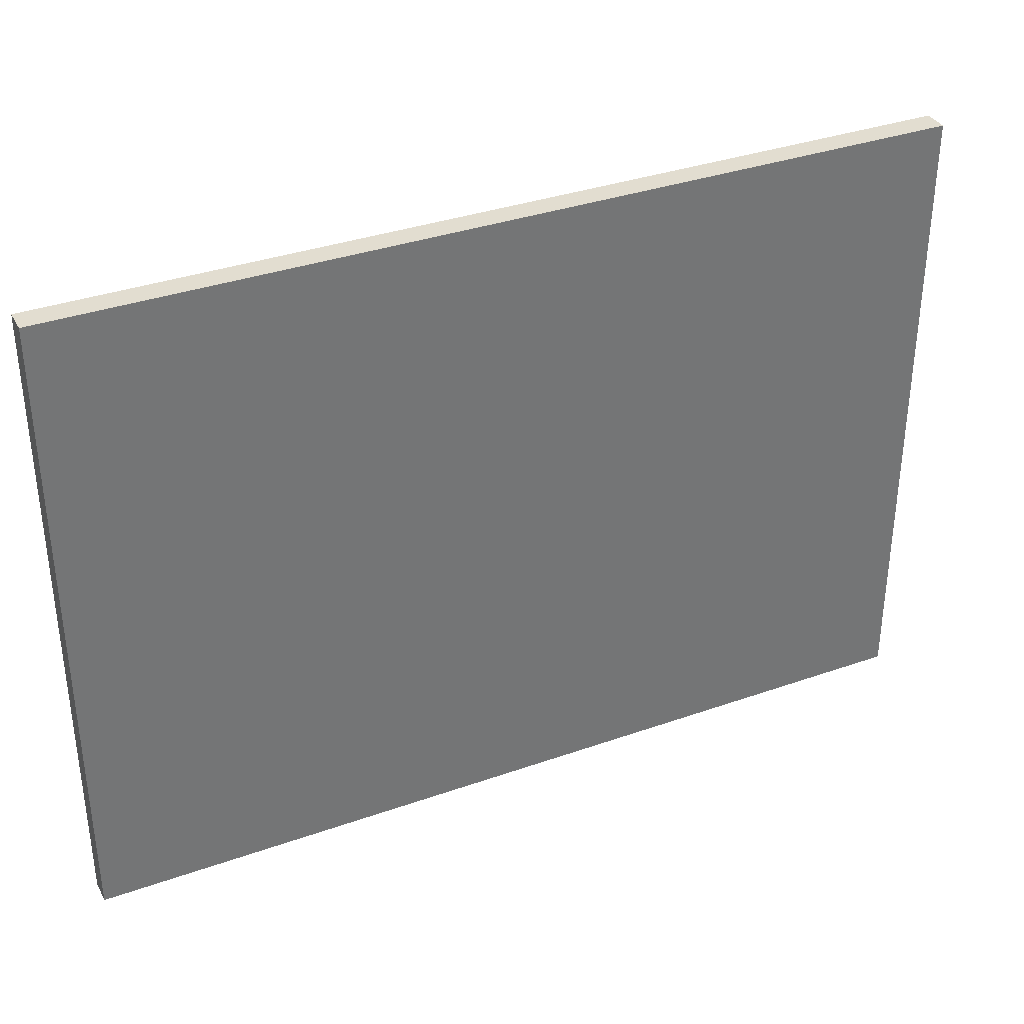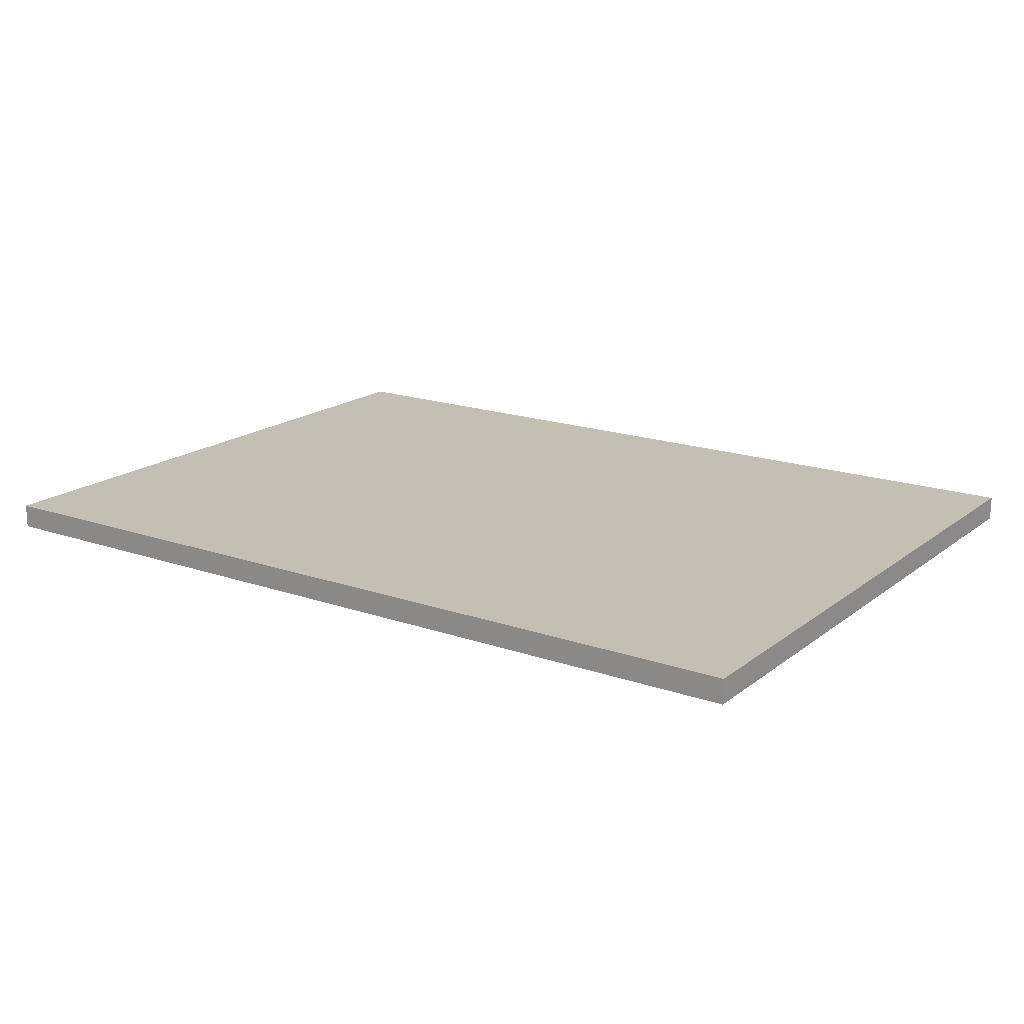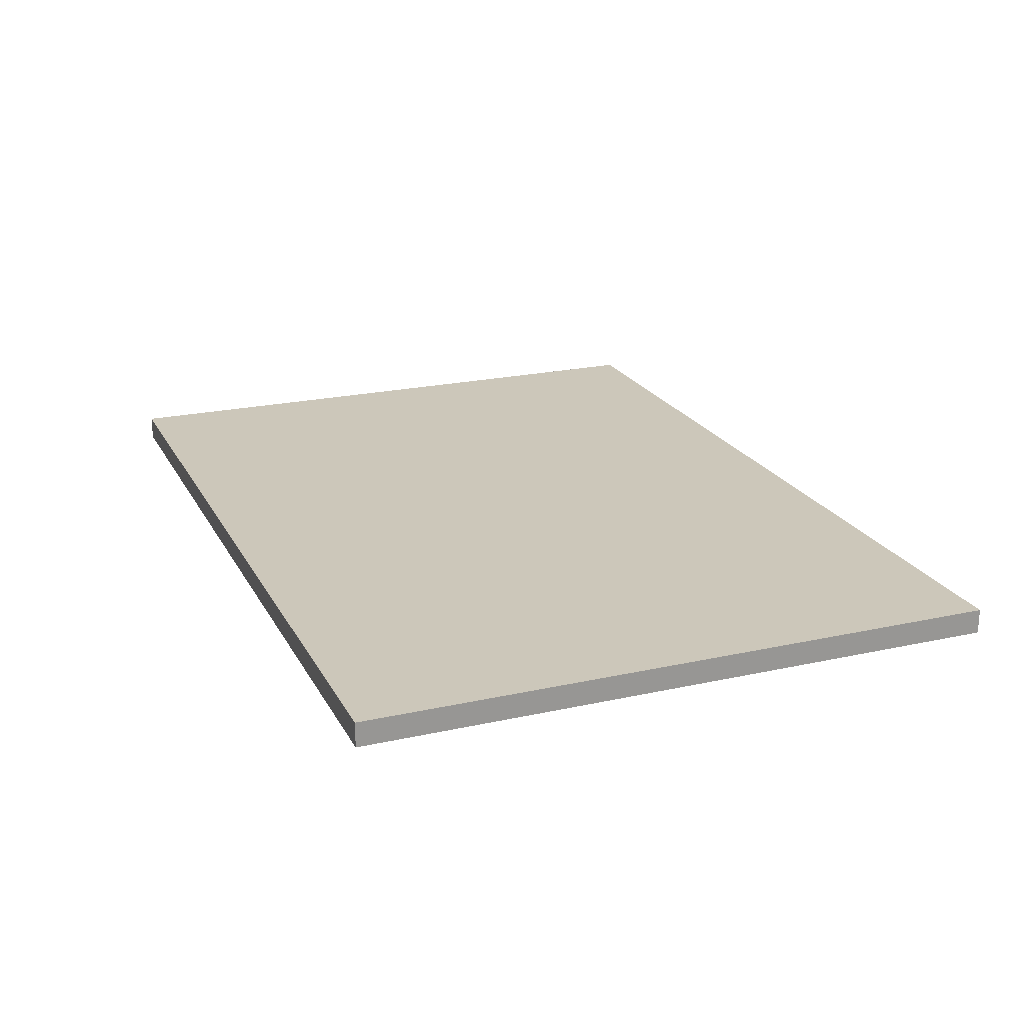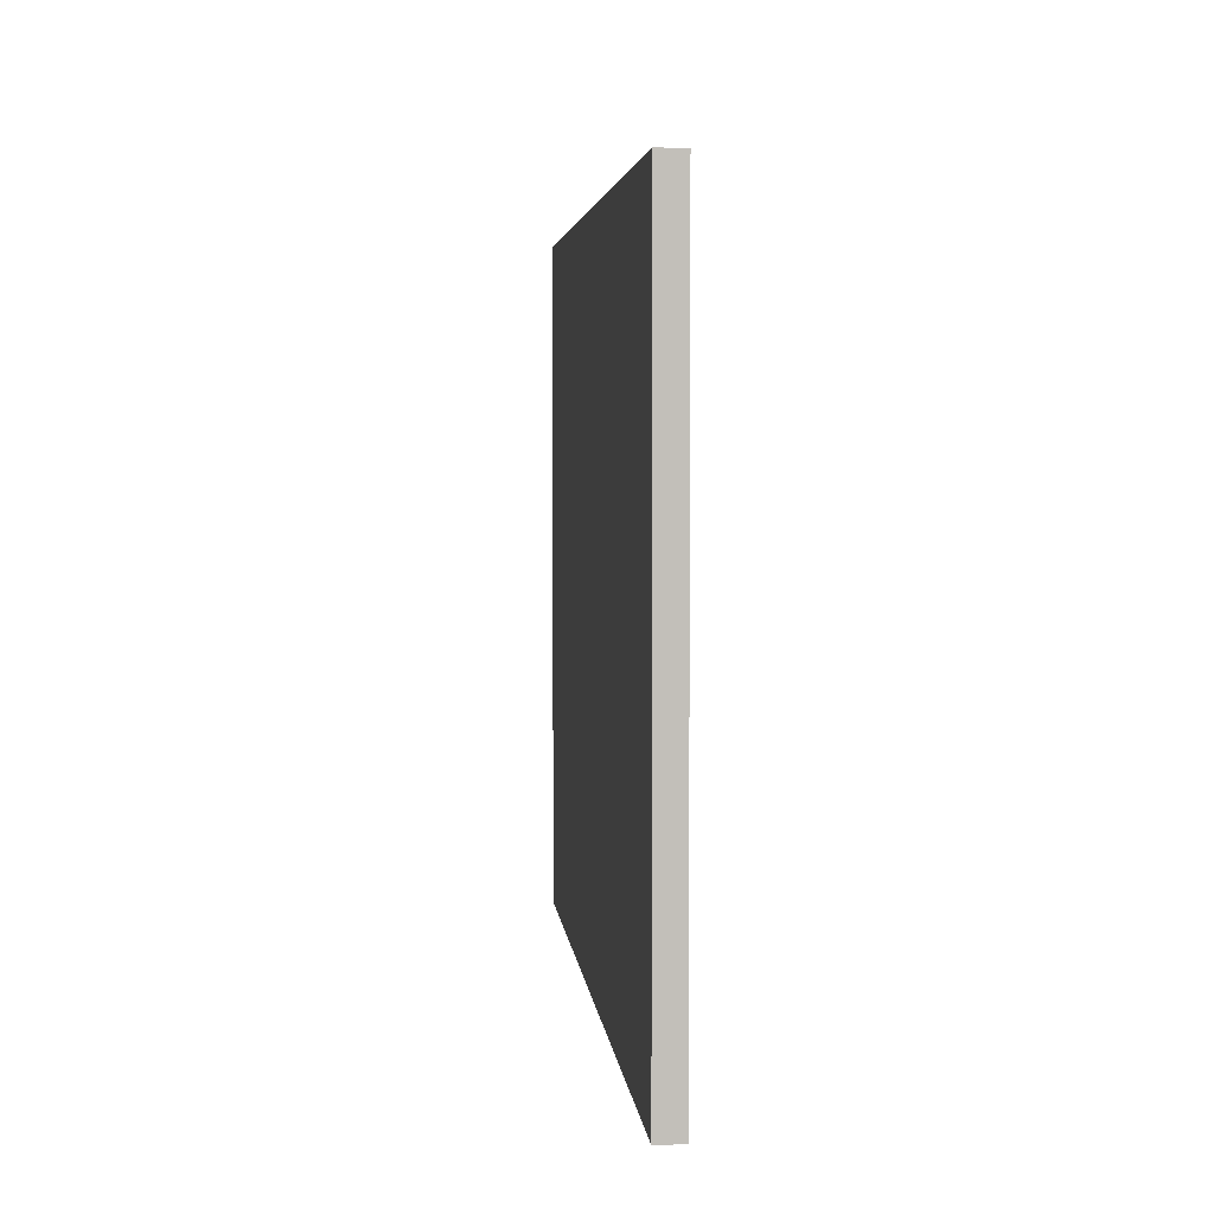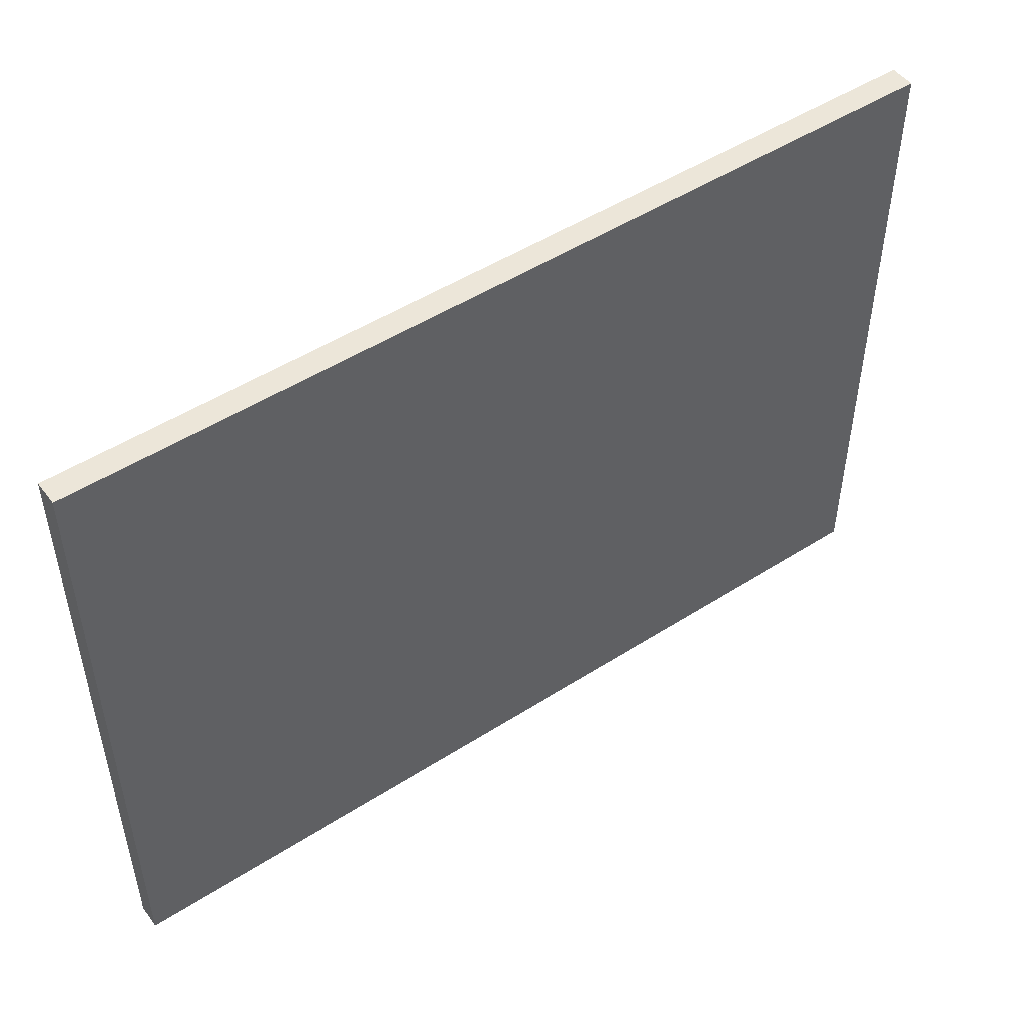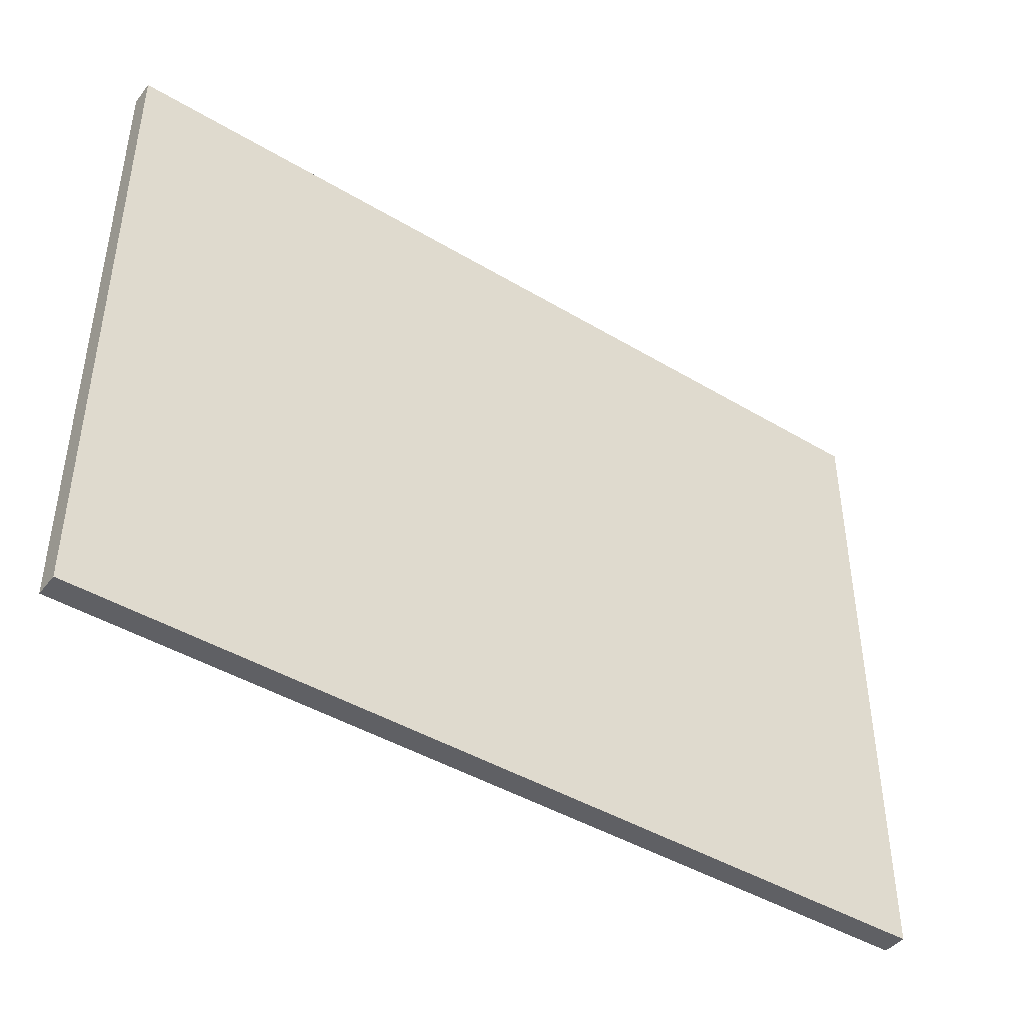
<metadata>
{"format":"obj","ext":"obj","renderer":"f3d","projection":"perspective","resolution":1024,"background":"white","views":[{"elev":35.2,"azim":-25.1,"up":"+Z"},{"elev":17.7,"azim":34.4,"up":"+Y"},{"elev":21.5,"azim":-111.5,"up":"+Y"},{"elev":3.8,"azim":-95.3,"up":"+Z"},{"elev":49.4,"azim":144.7,"up":"+Z"},{"elev":-43.5,"azim":144.7,"up":"+Z"}]}
</metadata>
<code>
v 5.45 10.2 9.25
v 5.45 10.2 1.35
v 5.45 10.5 1.35
v 5.45 10.5 9.25
v -5.45 10.2 9.25
v 5.45 10.2 9.25
v 5.45 10.5 9.25
v -5.45 10.5 9.25
v -5.45 10.2 1.35
v -5.45 10.2 9.25
v -5.45 10.5 9.25
v -5.45 10.5 1.35
v 5.45 10.2 1.35
v -5.45 10.2 1.35
v -5.45 10.5 1.35
v 5.45 10.5 1.35
v 5.45 10.5 1.35
v -5.45 10.5 1.35
v -5.45 10.5 9.25
v 5.45 10.5 9.25
v -5.45 10.2 1.35
v 5.45 10.2 1.35
v 5.45 10.2 9.25
v -5.45 10.2 9.25
g 0e1889e4-e325-11ea-9f7e-54bf646e7e1f
f 1 2 4
f 4 2 3
g 0e1fb5e2-e325-11ea-a37a-54bf646e7e1f
f 5 6 8
f 8 6 7
g 0e292bd2-e325-11ea-b247-54bf646e7e1f
f 9 10 12
f 12 10 11
g 0e30a5e4-e325-11ea-9a4b-54bf646e7e1f
f 13 14 16
f 16 14 15
g 0e38479a-e325-11ea-bc6e-54bf646e7e1f
f 18 19 17
f 17 19 20
g 0e3fc11c-e325-11ea-972d-54bf646e7e1f
f 21 22 24
f 24 22 23

</code>
